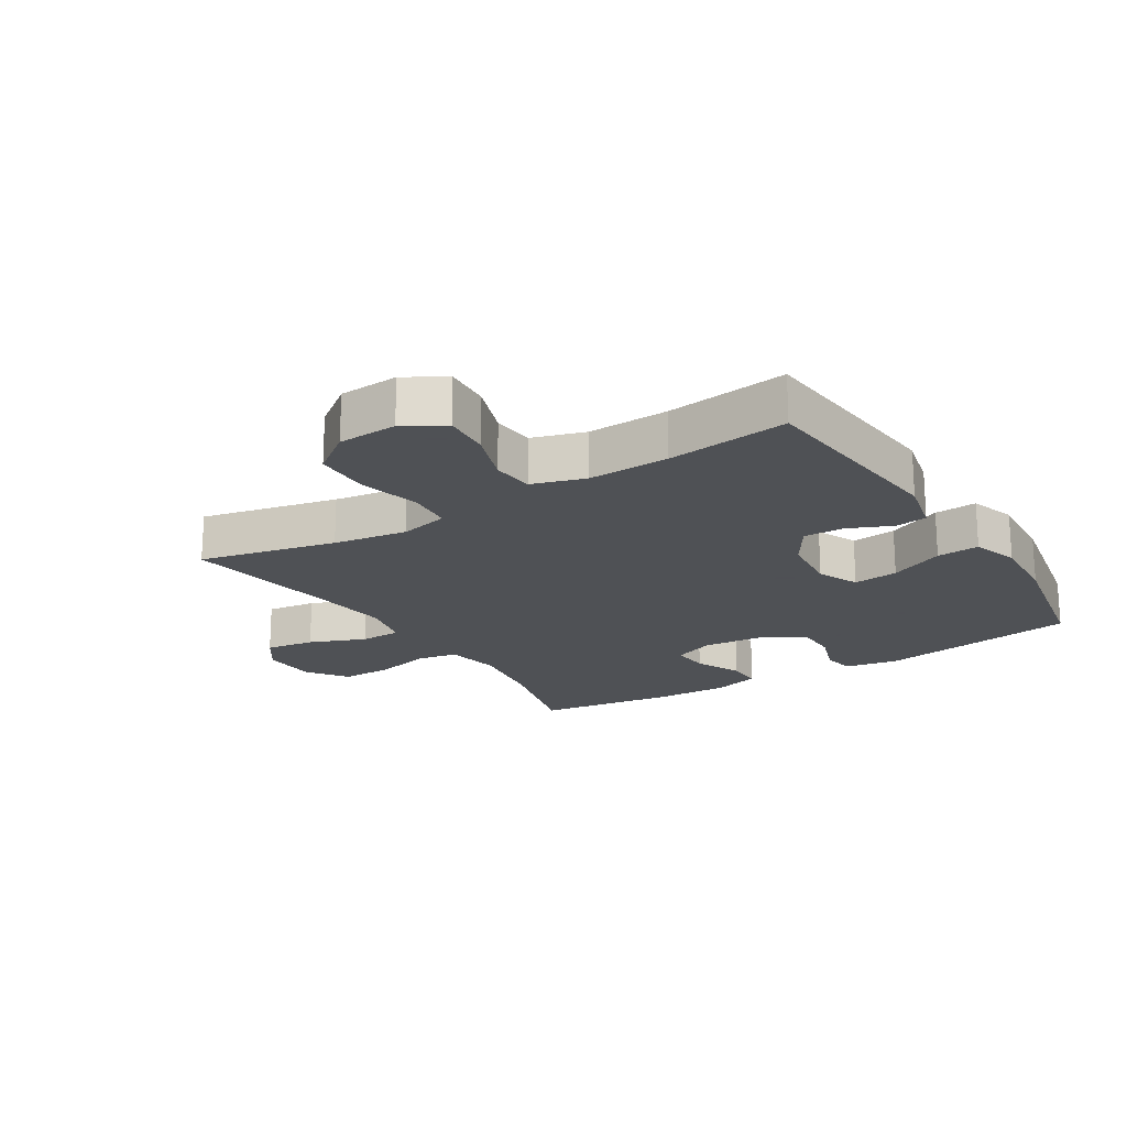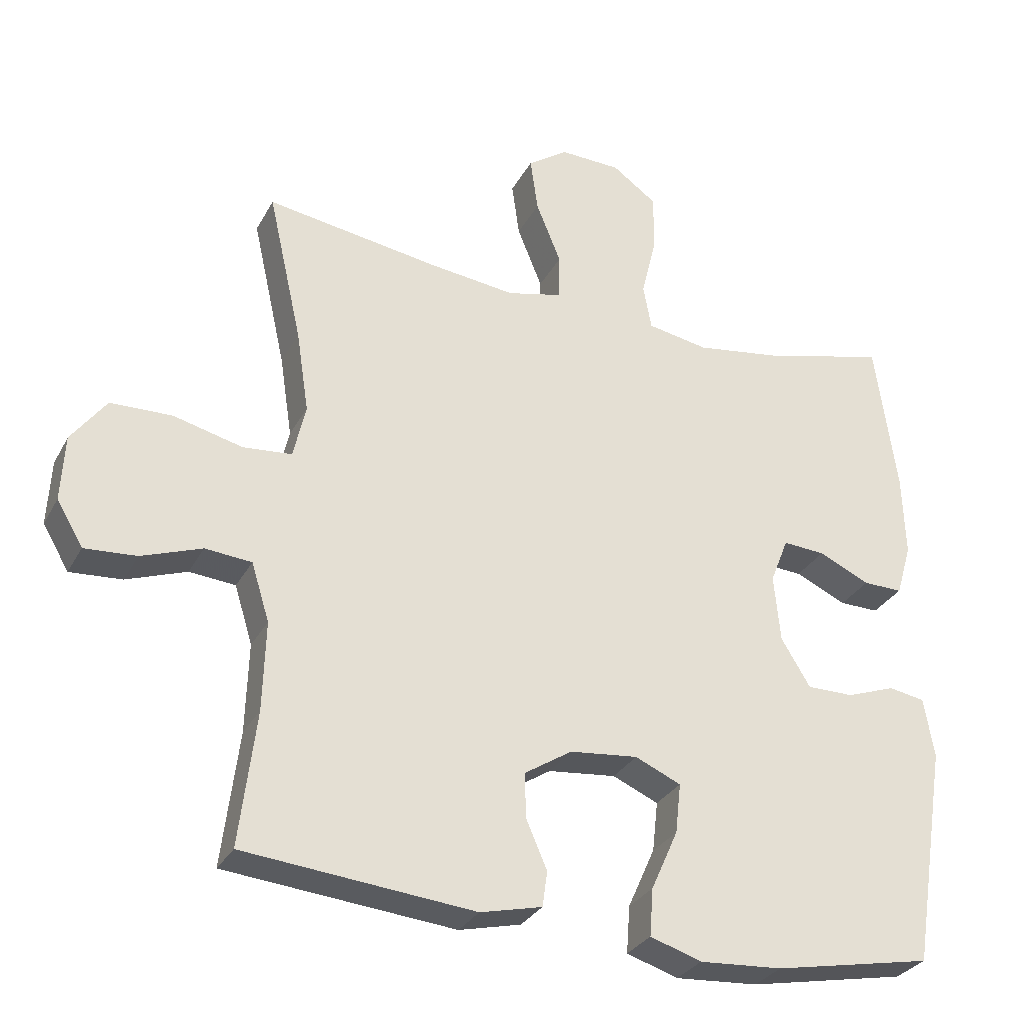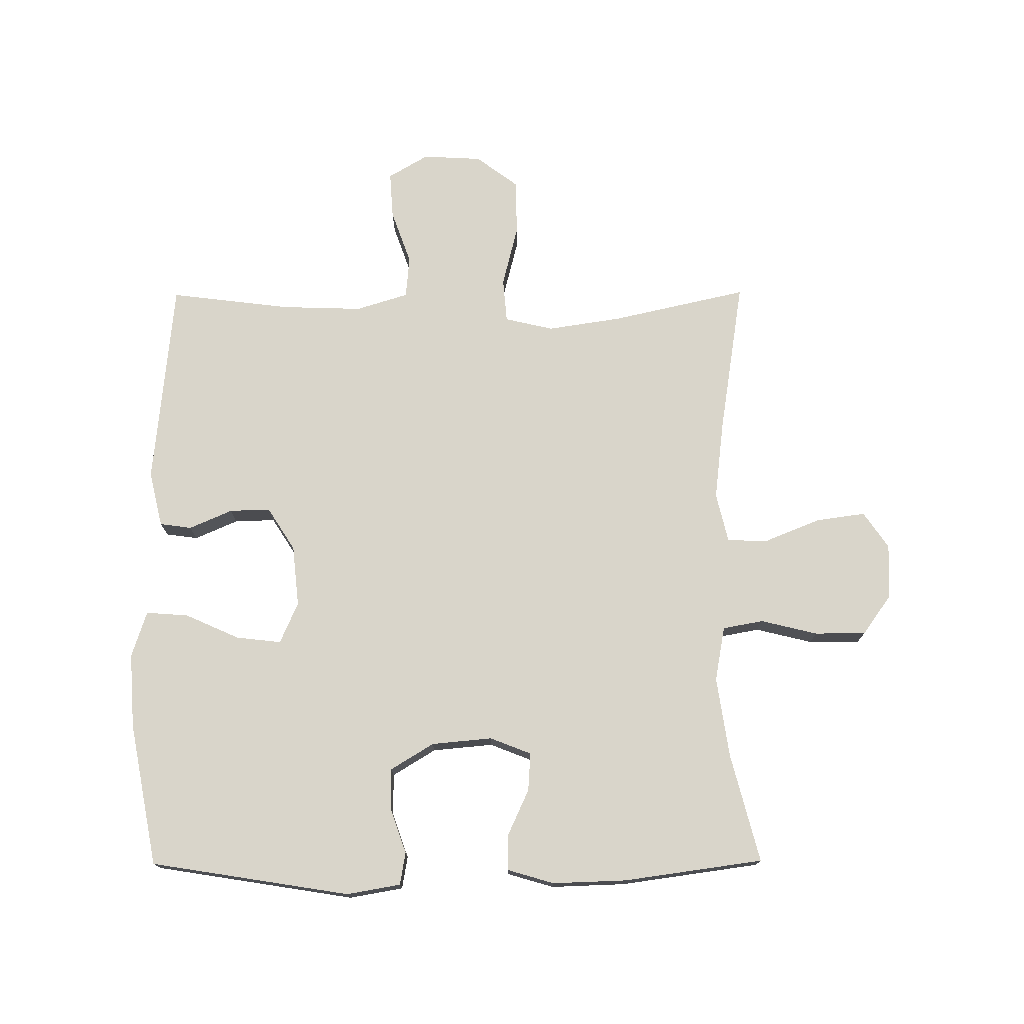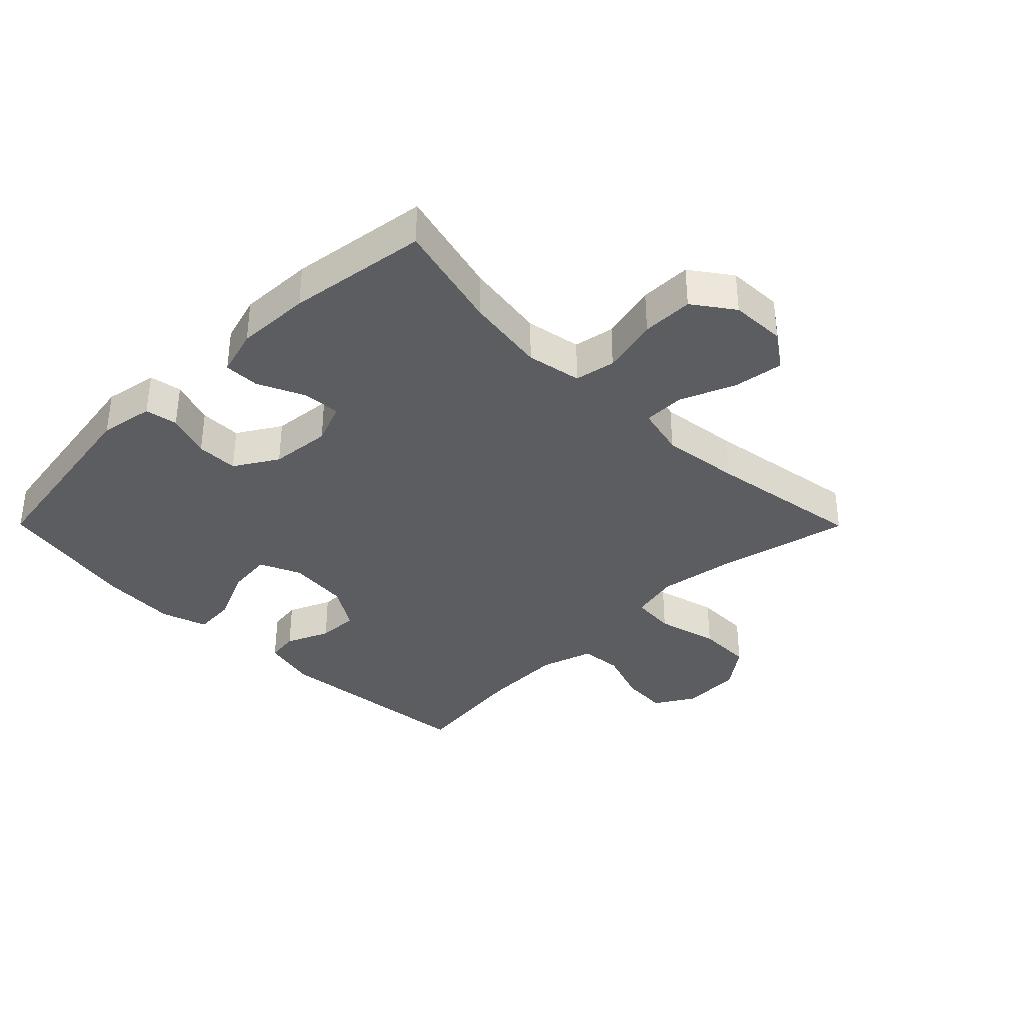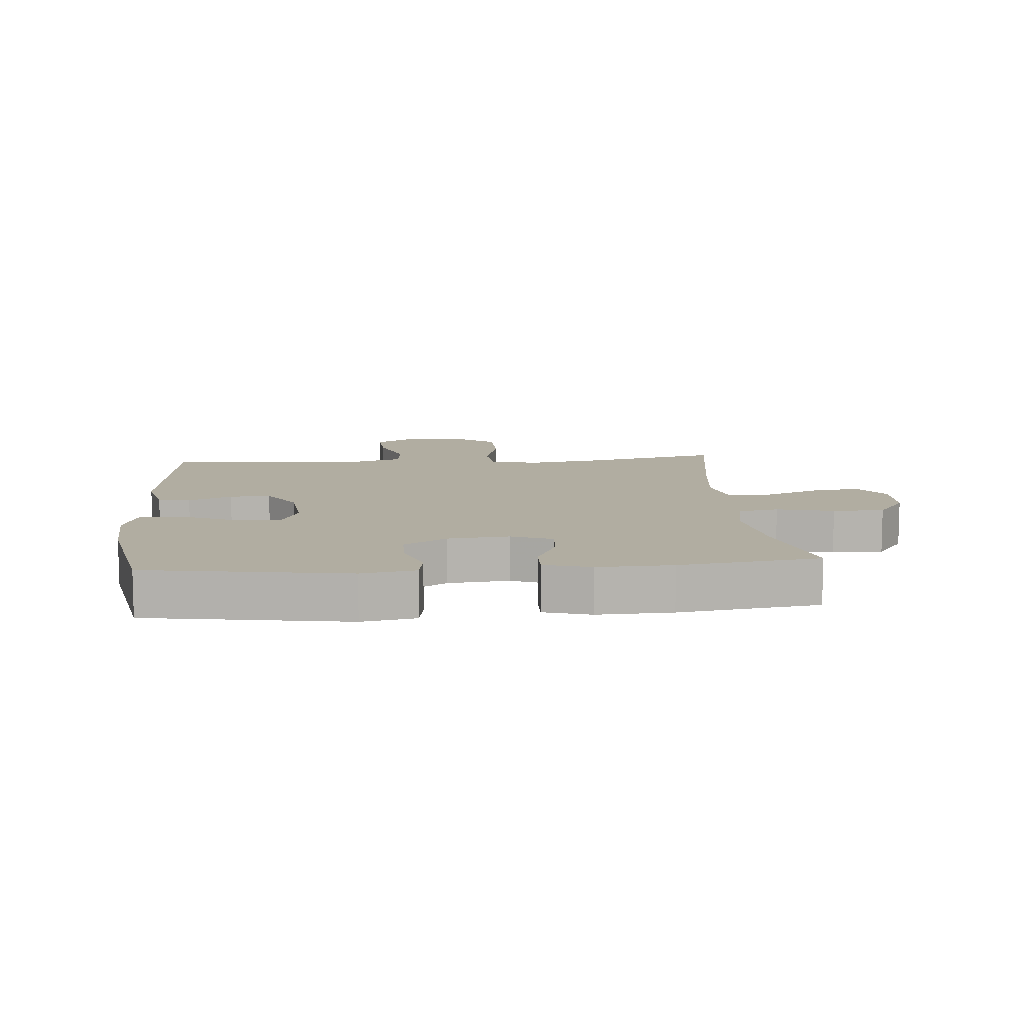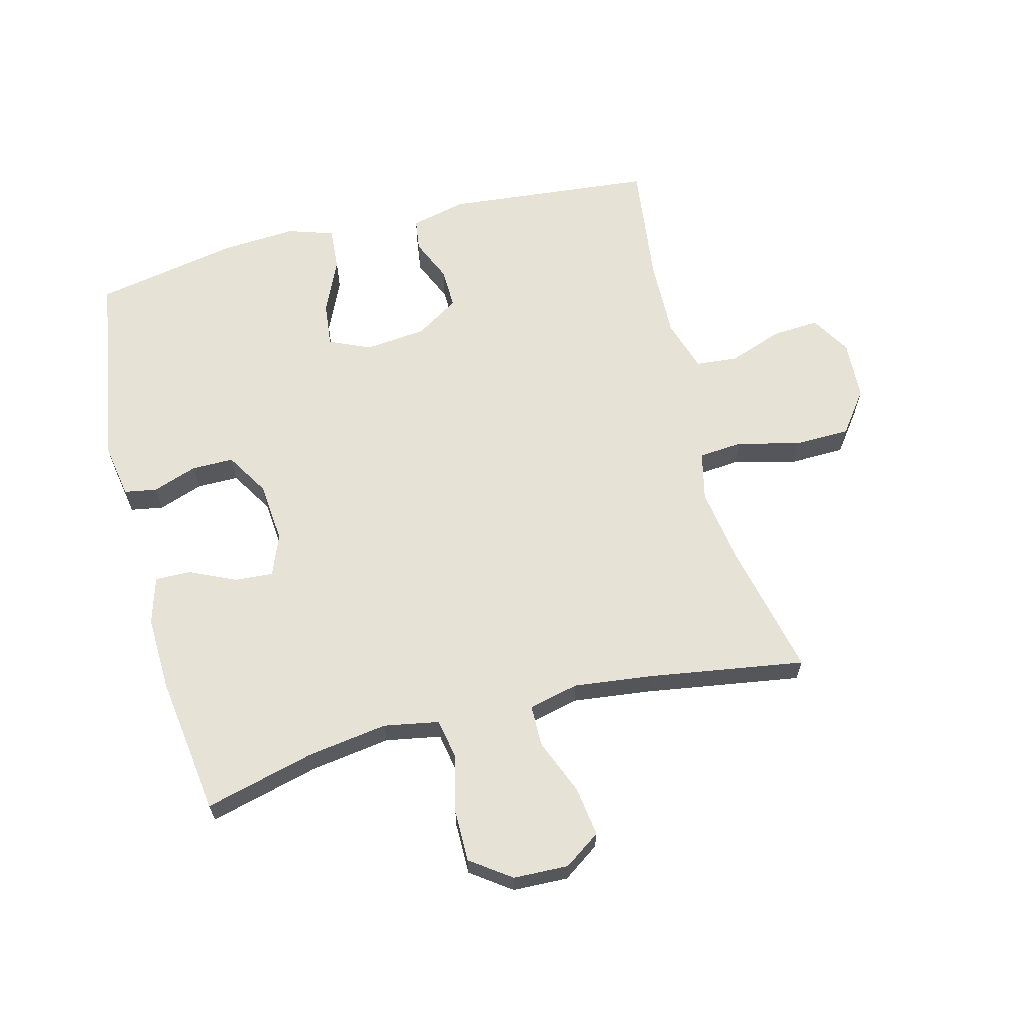
<metadata>
{"format":"obj","ext":"obj","renderer":"f3d","projection":"perspective","resolution":1024,"background":"white","views":[{"elev":-19.5,"azim":122.1,"up":"+Y"},{"elev":-30.0,"azim":156.2,"up":"+Z"},{"elev":74.7,"azim":-90.3,"up":"+Y"},{"elev":-35.9,"azim":-45.2,"up":"+Y"},{"elev":10.3,"azim":-94.8,"up":"+Y"},{"elev":63.8,"azim":-14.4,"up":"+Y"}]}
</metadata>
<code>
v 0.5 0.07 -0.5
v 0.168 0.07 -0.532
v 0.079 0.07 -0.511
v 0.072 0.07 -0.46
v 0.102 0.07 -0.391
v 0.104 0.07 -0.326
v 0.035 0.07 -0.282
v -0.063 0.07 -0.272
v -0.129 0.07 -0.301
v -0.121 0.07 -0.373
v -0.082 0.07 -0.46
v -0.077 0.07 -0.528
v -0.151 0.07 -0.552
v -0.271 0.07 -0.544
v -0.5 0.07 -0.5
v -0.551 0.07 -0.18
v -0.536 0.07 -0.094
v -0.484 0.07 -0.085
v -0.413 0.07 -0.11
v -0.346 0.07 -0.11
v -0.304 0.07 -0.041
v -0.295 0.07 0.056
v -0.321 0.07 0.122
v -0.382 0.07 0.118
v -0.456 0.07 0.084
v -0.513 0.07 0.083
v -0.535 0.07 0.158
v -0.531 0.07 0.277
v -0.5 0.07 0.5
v -0.326 0.07 0.455
v -0.197 0.07 0.436
v -0.109 0.07 0.452
v -0.097 0.07 0.517
v -0.119 0.07 0.608
v -0.119 0.07 0.69
v -0.055 0.07 0.736
v 0.033 0.07 0.739
v 0.091 0.07 0.699
v 0.08 0.07 0.62
v 0.044 0.07 0.531
v 0.045 0.07 0.465
v 0.125 0.07 0.446
v 0.25 0.07 0.461
v 0.5 0.07 0.5
v 0.451 0.07 0.282
v 0.433 0.07 0.164
v 0.451 0.07 0.086
v 0.522 0.07 0.08
v 0.621 0.07 0.105
v 0.71 0.07 0.103
v 0.76 0.07 0.036
v 0.765 0.07 -0.059
v 0.727 0.07 -0.123
v 0.652 0.07 -0.118
v 0.565 0.07 -0.087
v 0.498 0.07 -0.093
v 0.472 0.07 -0.177
v 0.476 0.07 -0.306
v 0.5 0 -0.5
v 0.168 0 -0.532
v 0.079 0 -0.511
v 0.072 0 -0.46
v 0.102 0 -0.391
v 0.104 0 -0.326
v 0.035 0 -0.282
v -0.063 0 -0.272
v -0.129 0 -0.301
v -0.121 0 -0.373
v -0.082 0 -0.46
v -0.077 0 -0.528
v -0.151 0 -0.552
v -0.271 0 -0.544
v -0.5 0 -0.5
v -0.551 0 -0.18
v -0.536 0 -0.094
v -0.484 0 -0.085
v -0.413 0 -0.11
v -0.346 0 -0.11
v -0.304 0 -0.041
v -0.295 0 0.056
v -0.321 0 0.122
v -0.382 0 0.118
v -0.456 0 0.084
v -0.513 0 0.083
v -0.535 0 0.158
v -0.531 0 0.277
v -0.5 0 0.5
v -0.326 0 0.455
v -0.197 0 0.436
v -0.109 0 0.452
v -0.097 0 0.517
v -0.119 0 0.608
v -0.119 0 0.69
v -0.055 0 0.736
v 0.033 0 0.739
v 0.091 0 0.699
v 0.08 0 0.62
v 0.044 0 0.531
v 0.045 0 0.465
v 0.125 0 0.446
v 0.25 0 0.461
v 0.5 0 0.5
v 0.451 0 0.282
v 0.433 0 0.164
v 0.451 0 0.086
v 0.522 0 0.08
v 0.621 0 0.105
v 0.71 0 0.103
v 0.76 0 0.036
v 0.765 0 -0.059
v 0.727 0 -0.123
v 0.652 0 -0.118
v 0.565 0 -0.087
v 0.498 0 -0.093
v 0.472 0 -0.177
v 0.476 0 -0.306
f 53 54 55
f 52 53 55
f 51 52 55
f 50 51 55
f 49 50 55
f 48 49 55
f 47 48 55 56
f 43 44 45
f 42 43 45 46
f 41 42 46 47
f 38 39 40
f 37 38 40
f 36 37 40
f 35 36 40
f 34 35 40
f 33 34 40
f 32 33 40 41
f 47 56 57
f 41 47 57
f 32 41 57
f 31 32 57
f 28 29 30
f 27 28 30
f 26 27 30
f 25 26 30
f 24 25 30
f 17 18 19
f 16 17 19
f 15 16 19
f 14 15 19
f 13 14 19
f 12 13 19
f 11 12 19
f 10 11 19
f 9 10 19 20
f 8 9 20 21
f 3 4 5
f 2 3 5
f 1 2 5
f 58 1 5
f 58 5 6
f 57 58 6 7
f 8 21 22
f 7 8 22
f 57 7 22
f 31 57 22
f 23 24 30 31
f 22 23 31
f 113 112 111
f 113 111 110
f 113 110 109
f 113 109 108
f 113 108 107
f 113 107 106
f 114 113 106 105
f 103 102 101
f 104 103 101 100
f 105 104 100 99
f 98 97 96
f 98 96 95
f 98 95 94
f 98 94 93
f 98 93 92
f 98 92 91
f 99 98 91 90
f 115 114 105
f 115 105 99
f 115 99 90
f 115 90 89
f 88 87 86
f 88 86 85
f 88 85 84
f 88 84 83
f 88 83 82
f 77 76 75
f 77 75 74
f 77 74 73
f 77 73 72
f 77 72 71
f 77 71 70
f 77 70 69
f 77 69 68
f 78 77 68 67
f 79 78 67 66
f 63 62 61
f 63 61 60
f 63 60 59
f 63 59 116
f 64 63 116
f 65 64 116 115
f 80 79 66
f 80 66 65
f 80 65 115
f 80 115 89
f 89 88 82 81
f 89 81 80
f 1 59 60 2
f 2 60 61 3
f 3 61 62 4
f 4 62 63 5
f 5 63 64 6
f 6 64 65 7
f 7 65 66 8
f 8 66 67 9
f 9 67 68 10
f 10 68 69 11
f 11 69 70 12
f 12 70 71 13
f 13 71 72 14
f 14 72 73 15
f 15 73 74 16
f 16 74 75 17
f 17 75 76 18
f 18 76 77 19
f 19 77 78 20
f 20 78 79 21
f 21 79 80 22
f 22 80 81 23
f 23 81 82 24
f 24 82 83 25
f 25 83 84 26
f 26 84 85 27
f 27 85 86 28
f 28 86 87 29
f 29 87 88 30
f 30 88 89 31
f 31 89 90 32
f 32 90 91 33
f 33 91 92 34
f 34 92 93 35
f 35 93 94 36
f 36 94 95 37
f 37 95 96 38
f 38 96 97 39
f 39 97 98 40
f 40 98 99 41
f 41 99 100 42
f 42 100 101 43
f 43 101 102 44
f 44 102 103 45
f 45 103 104 46
f 46 104 105 47
f 47 105 106 48
f 48 106 107 49
f 49 107 108 50
f 50 108 109 51
f 51 109 110 52
f 52 110 111 53
f 53 111 112 54
f 54 112 113 55
f 55 113 114 56
f 56 114 115 57
f 57 115 116 58
f 58 116 59 1

</code>
